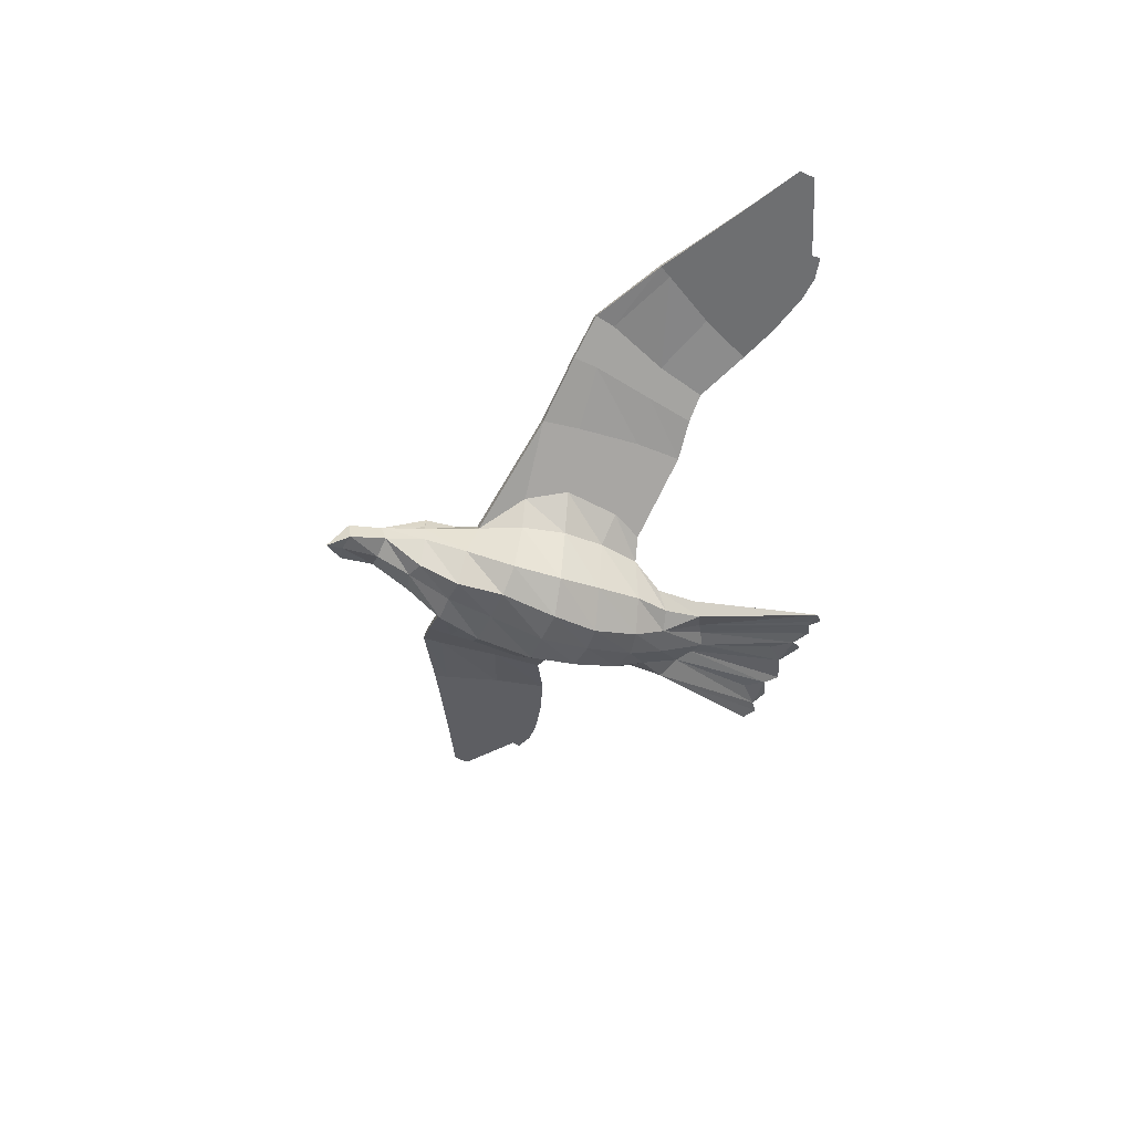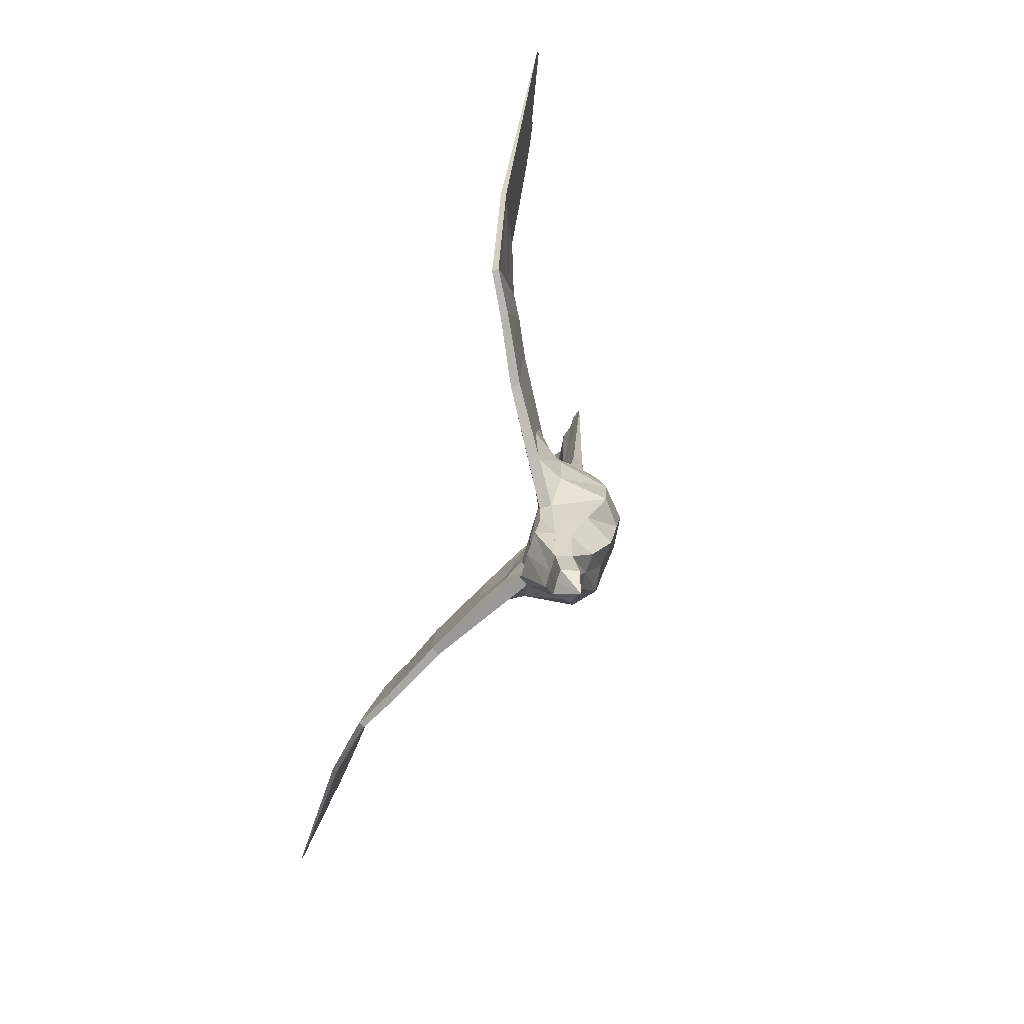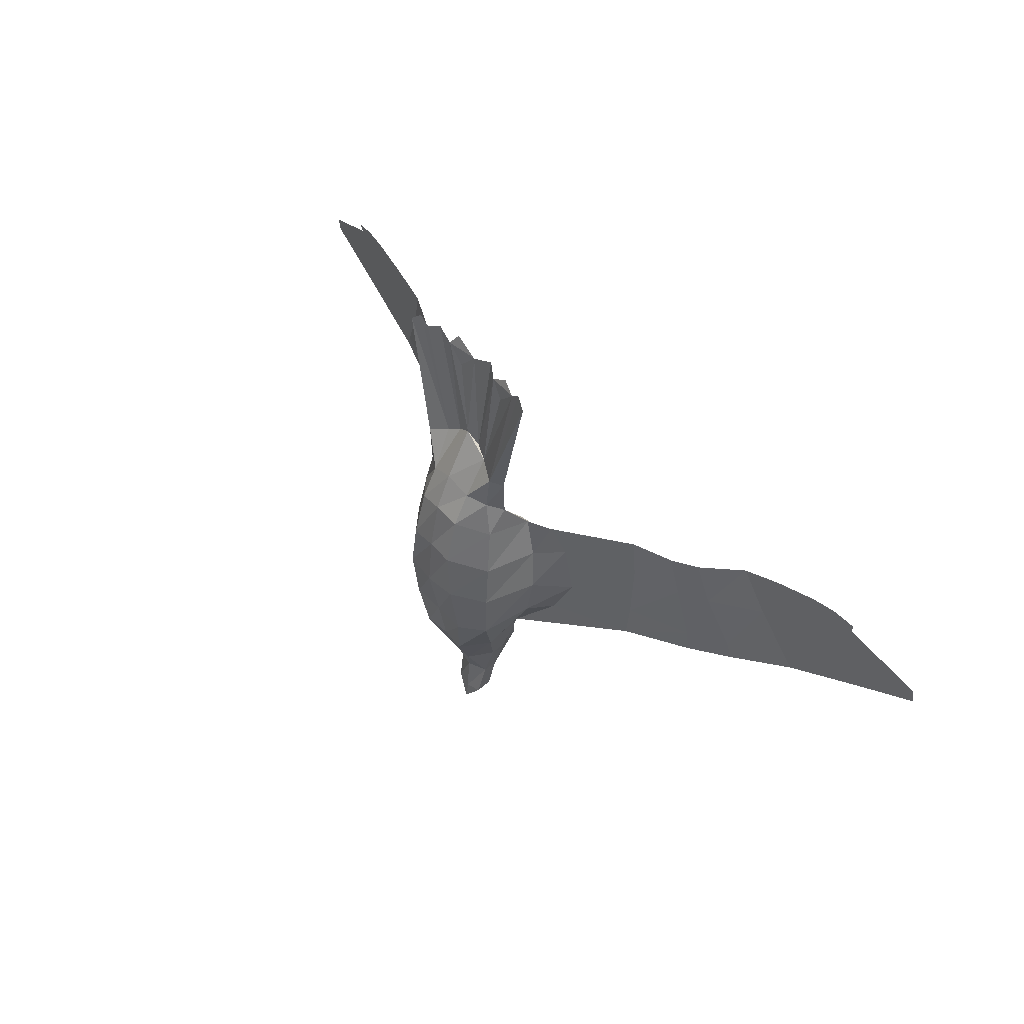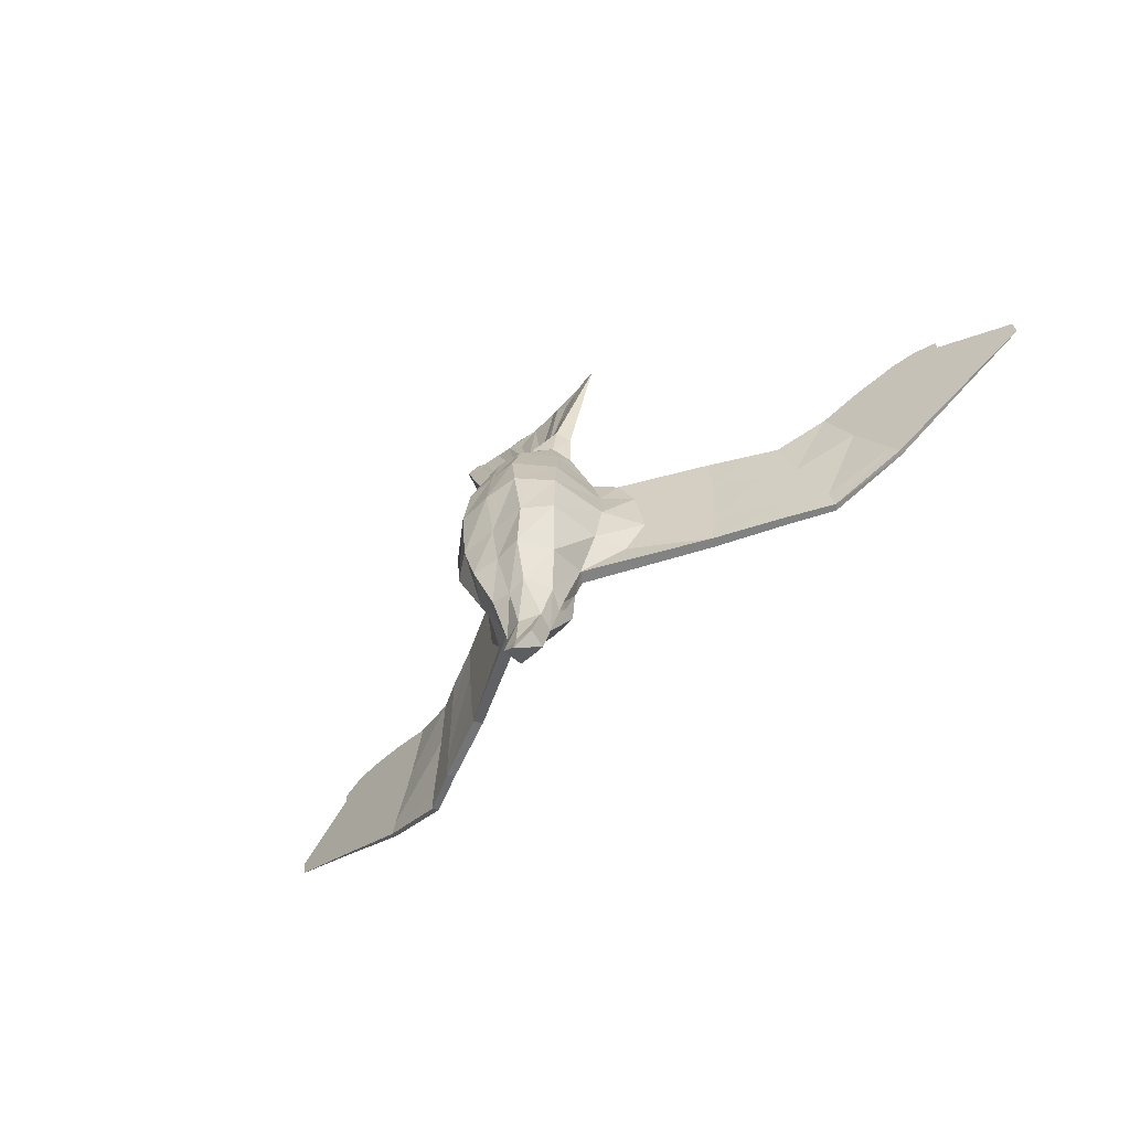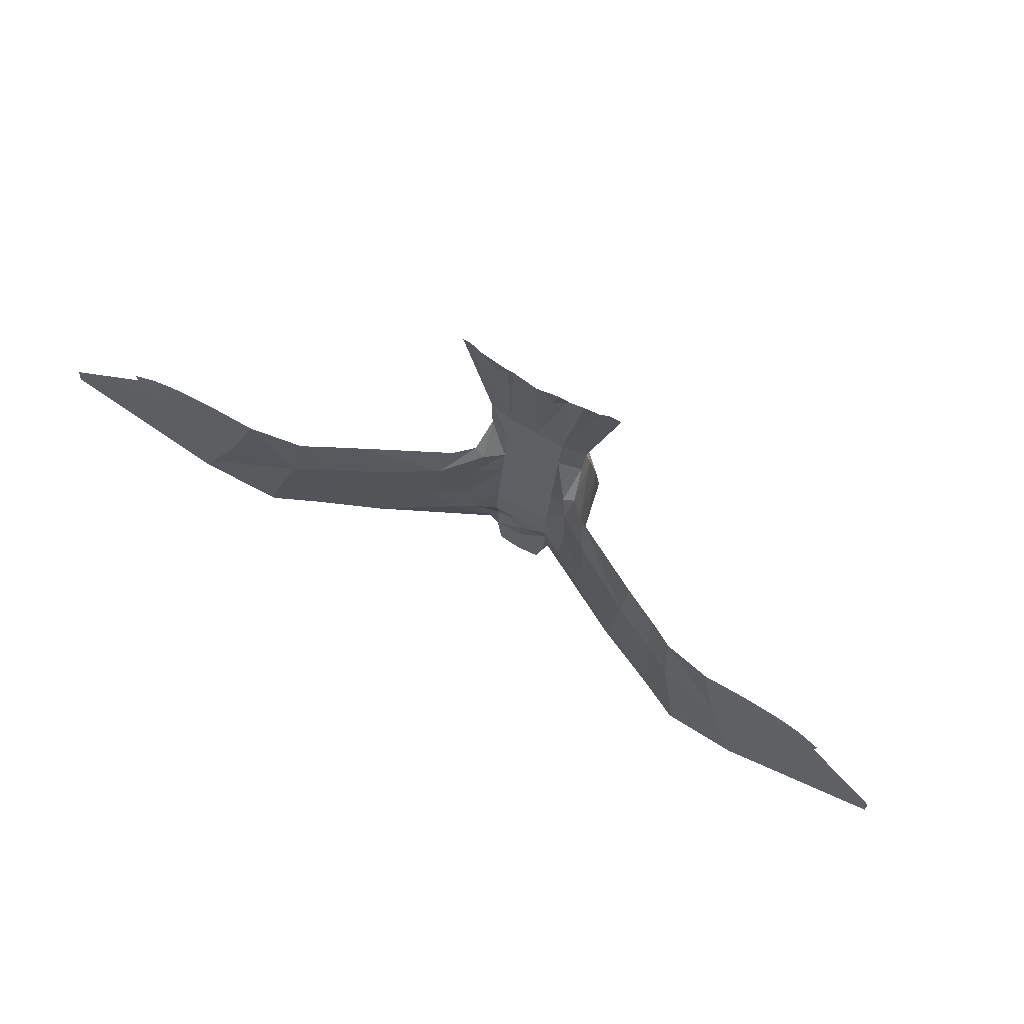
<metadata>
{"format":"obj","ext":"obj","renderer":"f3d","projection":"perspective","resolution":1024,"background":"white","views":[{"elev":-45.0,"azim":67.3,"up":"+Z"},{"elev":-77.2,"azim":73.6,"up":"+Y"},{"elev":46.1,"azim":-128.8,"up":"+Y"},{"elev":-62.9,"azim":-138.7,"up":"+Y"},{"elev":70.9,"azim":29.8,"up":"+Y"}]}
</metadata>
<code>
o D00089
v 0.7851 0.06119 0.1503
v 0.7846 0.09336 0.146
v 0.6942 0.01378 0.1442
v 0.692 0.0144 0.1481
v 0.6769 0.04673 0.1376
v 0.6749 0.0473 0.1411
v 0.637 0.1805 0.1147
v 0.6345 0.1632 0.1166
v 0.5907 0.1908 0.1071
v 0.5881 -0.04342 0.1375
v 0.5855 -0.04229 0.1447
v 0.5793 0.1285 0.1137
v 0.5772 0.1291 0.1171
v 0.5662 -0.01372 0.1306
v 0.5637 -0.01263 0.1376
v 0.5402 0.1876 0.1007
v 0.5013 0.08611 0.1088
v 0.4989 0.08707 0.1146
v 0.4831 -0.1009 0.1309
v 0.4801 -0.09924 0.1415
v 0.4703 -0.07487 0.1258
v 0.4674 -0.07329 0.136
v 0.4525 0.1671 0.09161
v 0.4122 0.03401 0.1037
v 0.4095 0.0354 0.1124
v 0.3691 0.1389 0.08408
v 0.3367 -0.1812 0.1041
v 0.3296 -0.1387 0.09773
v 0.3285 -0.1802 0.1159
v 0.3218 -0.1377 0.1087
v 0.2886 -0.01397 0.06784
v 0.2817 -0.01313 0.07706
v 0.2671 0.08611 0.05016
v 0.2517 -0.1946 0.05819
v 0.249 -0.142 0.05361
v 0.2425 -0.1935 0.07183
v 0.2403 -0.141 0.06623
v 0.2292 -0.01393 0.0352
v 0.2218 -0.013 0.04556
v 0.2148 0.08336 0.02156
v 0.1379 -0.002225 -0.008003
v 0.1372 0.09234 -0.014
v 0.1284 -0.1309 -0.005907
v 0.1295 -0.001172 0.003656
v 0.1193 -0.2088 -0.006512
v 0.1184 -0.1297 0.008549
v 0.1083 -0.2074 0.009697
v 0.01128 -0.1076 -0.07439
v 0.000284 -0.1062 -0.05817
v 0.001131 0.005522 -0.08686
v -0.008661 0.006787 -0.07275
v -0.006633 0.4817 -0.1992
v -0.0267 -0.1896 -0.09133
v -0.02546 0.06875 -0.1058
v -0.02992 0.5009 -0.1918
v -0.03829 -0.0939 -0.1459
v -0.03906 -0.188 -0.07273
v -0.04828 -0.005047 -0.1371
v -0.0547 -0.1838 -0.1491
v -0.05095 0.4846 -0.1908
v -0.06251 -0.09336 -0.2569
v -0.06843 -0.1943 -0.2544
v -0.0678 -0.004749 -0.2469
v -0.06627 0.08079 -0.1373
v -0.06956 -0.1128 -0.1042
v -0.07339 0.2204 -0.1968
v -0.07934 -0.1886 -0.09756
v -0.07871 0.003003 -0.1191
v -0.07917 0.0907 -0.231
v -0.07935 0.1398 -0.1899
v -0.08223 0.5007 -0.182
v -0.08841 0.2379 -0.2227
v -0.08995 0.06942 -0.1313
v -0.09956 -0.2893 -0.2192
v -0.1006 -0.2641 -0.1408
v -0.0968 0.163 -0.2249
v -0.1146 -0.2622 -0.1192
v -0.1191 -0.1988 -0.2935
v -0.1228 -0.08136 -0.3092
v -0.1174 0.4816 -0.1847
v -0.1281 -0.3715 -0.1898
v -0.1291 -0.3027 -0.1242
v -0.1289 -0.246 -0.1318
v -0.1287 -0.1897 -0.121
v -0.1285 -0.1139 -0.1278
v -0.132 -0.3726 -0.1559
v -0.1281 0.001561 -0.1475
v -0.1279 0.06793 -0.1596
v -0.1276 0.1518 -0.1728
v -0.1274 0.2219 -0.1851
v -0.1366 -0.2911 -0.2815
v -0.1294 0.2588 -0.2038
v -0.1345 0.01492 -0.305
v -0.1378 -0.3719 -0.1414
v -0.1408 -0.3951 -0.1562
v -0.1359 0.1094 -0.2796
v -0.1357 0.1742 -0.2464
v -0.1437 -0.3668 -0.1157
v -0.1357 0.5075 -0.1757
v -0.1509 -0.4499 -0.1961
v -0.1534 -0.3706 -0.2428
v -0.1589 -0.5221 -0.212
v -0.1578 -0.4583 -0.1619
v -0.1659 -0.5266 -0.1739
v -0.1584 0.2748 -0.1944
v -0.1925 -0.5626 -0.2223
v -0.1924 -0.5288 -0.2167
v -0.1923 -0.5267 -0.1731
v -0.1921 -0.4524 -0.2124
v -0.192 -0.4582 -0.1613
v -0.192 -0.3813 -0.2385
v -0.1917 -0.2927 -0.2752
v -0.1916 -0.3712 -0.1132
v -0.1915 -0.1978 -0.2922
v -0.1914 -0.3025 -0.124
v -0.1911 -0.2451 -0.1202
v -0.1911 -0.08346 -0.3148
v -0.1909 -0.1895 -0.1209
v -0.1907 0.02054 -0.305
v -0.1907 -0.1137 -0.1277
v -0.1903 0.001779 -0.1473
v -0.1903 0.1204 -0.2842
v -0.1901 0.06815 -0.1595
v -0.1899 0.1937 -0.2516
v -0.1899 0.152 -0.1726
v -0.1897 0.2222 -0.185
v -0.1894 0.2934 -0.1983
v -0.1887 0.4829 -0.1775
v -0.2187 -0.5264 -0.1737
v -0.2258 -0.5219 -0.2119
v -0.2262 -0.458 -0.1617
v -0.2206 0.2751 -0.1942
v -0.2304 -0.3704 -0.2426
v -0.2332 -0.4496 -0.1959
v -0.2395 -0.3665 -0.1155
v -0.2427 -0.3948 -0.156
v -0.2455 -0.3715 -0.1412
v -0.2468 -0.2907 -0.2812
v -0.2447 0.1098 -0.2794
v -0.2442 0.1746 -0.2462
v -0.2468 0.01532 -0.3047
v -0.2514 -0.3722 -0.1556
v -0.2415 0.5079 -0.1754
v -0.2536 -0.3023 -0.1239
v -0.2554 -0.371 -0.1895
v -0.2534 -0.2455 -0.1315
v -0.2532 -0.1893 -0.1207
v -0.2529 -0.1135 -0.1276
v -0.2498 0.2593 -0.2035
v -0.2526 0.002 -0.1472
v -0.2524 0.06837 -0.1593
v -0.2521 0.1522 -0.1725
v -0.2519 0.2224 -0.1848
v -0.2592 -0.08088 -0.3089
v -0.2637 -0.1983 -0.2932
v -0.2678 -0.2617 -0.1189
v -0.2601 0.4821 -0.1844
v -0.2819 -0.2634 -0.1403
v -0.2835 -0.2886 -0.2188
v -0.2831 0.1636 -0.2245
v -0.2902 0.07012 -0.1308
v -0.291 0.2386 -0.2222
v -0.3025 -0.1878 -0.09705
v -0.2951 0.5014 -0.1815
v -0.3013 0.09148 -0.2305
v -0.3006 0.1405 -0.1894
v -0.3018 0.003791 -0.1186
v -0.306 0.2212 -0.1962
v -0.3117 -0.1119 -0.1036
v -0.3141 -0.1935 -0.2539
v -0.3134 -0.003882 -0.2463
v -0.3138 0.08166 -0.1367
v -0.3194 -0.09245 -0.2563
v -0.3273 -0.1829 -0.1485
v -0.3265 0.4855 -0.1902
v -0.3324 -0.004044 -0.1364
v -0.3426 -0.1869 -0.07203
v -0.3431 -0.09283 -0.1452
v -0.3474 0.5021 -0.1911
v -0.3551 -0.1884 -0.09057
v -0.3546 0.06991 -0.1051
v -0.3716 0.008068 -0.07191
v -0.3709 0.4829 -0.1984
v -0.3813 -0.1048 -0.05729
v -0.3815 0.006873 -0.08597
v -0.3924 -0.1061 -0.07345
v -0.4897 -0.2053 0.01108
v -0.4992 -0.1275 0.009978
v -0.5008 -0.2066 -0.005076
v -0.5093 -0.1287 -0.004431
v -0.5095 0.001084 0.005136
v -0.5166 0.09465 -0.01248
v -0.518 9.2e-05 -0.006484
v -0.5941 0.08622 0.02343
v -0.6016 -0.01009 0.04747
v -0.6091 -0.01097 0.03714
v -0.621 -0.1379 0.06822
v -0.6235 -0.1904 0.07384
v -0.6298 -0.1389 0.05565
v -0.6328 -0.1915 0.06024
v -0.6463 0.08933 0.05228
v -0.6615 -0.009802 0.07925
v -0.6684 -0.01059 0.07005
v -0.7023 -0.1341 0.1111
v -0.7092 -0.1765 0.1183
v -0.7102 -0.135 0.1001
v -0.7175 -0.1775 0.1066
v -0.7477 0.1429 0.08666
v -0.7887 0.03963 0.1152
v -0.7915 0.03826 0.1064
v -0.8309 0.1716 0.09458
v -0.8473 -0.06865 0.139
v -0.8503 -0.07021 0.1288
v -0.8602 -0.09451 0.1446
v -0.8632 -0.09612 0.134
v -0.8777 0.09193 0.1178
v -0.8802 0.09099 0.112
v -0.9184 0.1928 0.1041
v -0.9431 -0.007308 0.1411
v -0.9457 -0.008384 0.1341
v -0.9557 0.1345 0.1207
v -0.9578 0.1339 0.1173
v -0.9652 -0.03682 0.1483
v -0.9678 -0.03793 0.1411
v -0.9689 0.1963 0.1107
v -1.013 0.169 0.1204
v -1.015 0.1863 0.1185
v -1.054 0.0534 0.1451
v -1.056 0.05285 0.1416
v -1.071 0.02063 0.1522
v -1.073 0.02002 0.1483
v -1.163 0.1002 0.1505
v -1.164 0.06807 0.1548
f 133 111 109
f 138 112 111
f 155 114 112
f 154 117 114
f 141 119 117
f 139 122 119
f 140 124 122
f 149 132 127
f 132 157 143
f 162 183 179
f 145 133 134
f 159 138 133
f 170 155 138
f 173 154 155
f 171 141 154
f 165 139 141
f 160 140 139
f 158 159 145
f 174 170 159
f 178 173 170
f 176 171 173
f 172 165 171
f 166 160 165
f 168 162 160
f 174 158 180
f 186 178 174
f 185 176 178
f 181 172 176
f 190 193 186
f 190 186 180
f 193 192 185
f 193 185 186
f 192 181 185
f 199 190 189
f 196 193 190
f 194 192 193
f 203 201 196
f 203 196 199
f 201 194 196
f 213 206 207
f 210 203 206
f 208 201 203
f 217 211 210
f 217 210 213
f 211 208 210
f 231 229 222
f 231 222 220
f 222 217 213
f 222 213 220
f 218 211 217
f 218 217 222
f 189 180 158
f 207 206 203
f 207 203 199
f 220 213 215
f 220 215 224
f 131 110 113
f 135 137 136
f 116 146 144
f 118 147 146
f 120 148 147
f 120 147 118
f 121 150 148
f 121 148 120
f 123 151 150
f 123 150 121
f 125 152 151
f 125 151 123
f 126 153 152
f 126 152 125
f 113 115 144
f 183 162 168
f 168 166 152
f 149 175 164
f 168 153 175
f 157 164 175
f 153 126 128
f 148 169 163
f 150 167 169
f 151 161 167
f 187 177 184
f 187 184 188
f 188 184 182
f 188 182 191
f 198 187 188
f 189 187 198
f 189 198 200
f 197 188 191
f 204 198 197
f 204 197 195
f 214 205 204
f 207 205 214
f 212 204 202
f 219 223 212
f 219 212 209
f 223 219 216
f 223 216 228
f 224 223 230
f 158 156 187
f 223 214 212
f 215 214 223
f 218 221 216
f 211 216 209
f 208 209 202
f 201 202 195
f 194 195 191
f 166 161 151
f 161 166 172
f 161 172 182
f 167 182 184
f 167 184 169
f 169 184 177
f 160 162 140
f 162 149 140
f 200 198 205
f 200 205 207
f 136 142 145
f 144 142 137
f 142 144 158
f 156 158 144
f 146 156 144
f 146 147 163
f 177 156 163
f 156 177 187
f 192 191 182
f 182 172 181
f 100 109 111
f 101 111 112
f 91 112 114
f 78 114 117
f 79 117 119
f 93 119 122
f 96 122 124
f 97 124 127
f 127 128 99
f 92 60 55
f 100 101 81
f 81 101 91
f 74 91 78
f 62 78 79
f 61 79 93
f 63 93 96
f 69 96 97
f 86 103 81
f 86 81 74
f 75 74 62
f 59 62 61
f 56 61 63
f 58 63 69
f 64 69 76
f 70 76 72
f 53 75 59
f 53 59 56
f 48 56 58
f 50 58 64
f 45 53 48
f 45 48 43
f 43 48 50
f 43 50 41
f 41 50 54
f 41 54 42
f 34 45 43
f 35 43 41
f 38 41 42
f 28 34 35
f 28 35 38
f 31 28 38
f 31 38 40
f 19 27 28
f 21 28 31
f 24 31 33
f 14 10 21
f 14 21 24
f 17 14 24
f 17 24 26
f 10 14 17
f 10 17 5
f 12 17 26
f 12 26 23
f 75 53 45
f 10 19 21
f 98 113 110
f 103 95 94
f 115 82 83
f 116 83 84
f 118 84 85
f 118 85 120
f 120 85 87
f 120 87 121
f 121 87 88
f 121 88 123
f 123 88 89
f 123 89 125
f 125 89 90
f 125 90 126
f 98 82 115
f 66 72 52
f 90 89 70
f 105 80 71
f 52 55 60
f 90 60 71
f 80 99 128
f 84 67 65
f 85 65 68
f 87 68 73
f 46 44 49
f 46 49 57
f 44 51 49
f 37 46 47
f 34 36 47
f 34 47 45
f 39 44 46
f 32 39 37
f 32 37 30
f 22 30 29
f 19 20 29
f 25 32 30
f 18 25 22
f 18 22 15
f 4 6 13
f 4 13 15
f 3 4 11
f 13 18 15
f 45 47 77
f 29 30 37
f 29 37 36
f 15 22 20
f 15 20 11
f 10 11 20
f 23 18 13
f 26 25 18
f 33 32 25
f 40 39 32
f 42 44 39
f 89 88 73
f 64 70 73
f 68 51 64
f 65 49 51
f 65 51 68
f 67 57 49
f 97 72 76
f 97 92 72
f 27 29 36
f 98 94 86
f 75 82 86
f 82 75 77
f 82 77 83
f 77 67 84
f 67 77 57
f 47 57 77
f 54 51 44
f 54 64 51
f 109 134 133
f 111 133 138
f 112 138 155
f 114 155 154
f 117 154 141
f 119 141 139
f 122 139 140
f 124 140 149
f 127 124 149
f 128 127 132
f 143 128 132
f 175 149 162
f 179 175 162
f 133 145 159
f 138 159 170
f 155 170 173
f 154 173 171
f 141 171 165
f 139 165 160
f 145 142 158
f 159 158 174
f 170 174 178
f 173 178 176
f 171 176 172
f 165 172 166
f 160 166 168
f 174 180 186
f 178 186 185
f 176 185 181
f 180 189 190
f 189 200 199
f 190 199 196
f 193 196 194
f 207 215 213
f 206 213 210
f 203 210 208
f 220 224 231
f 199 200 207
f 113 135 131
f 136 131 135
f 144 115 116
f 146 116 118
f 144 135 113
f 152 153 168
f 157 132 149
f 164 157 149
f 179 183 168
f 175 179 168
f 175 153 157
f 143 157 153
f 128 143 153
f 163 147 148
f 169 148 150
f 167 150 151
f 188 197 198
f 191 195 197
f 195 202 204
f 204 212 214
f 214 215 207
f 202 209 212
f 209 216 219
f 228 230 223
f 230 231 224
f 216 221 228
f 187 189 158
f 204 205 198
f 223 224 215
f 216 211 218
f 209 208 211
f 202 201 208
f 195 194 201
f 191 192 194
f 151 152 166
f 182 167 161
f 177 163 169
f 145 131 136
f 137 135 144
f 163 156 146
f 182 181 192
f 111 101 100
f 112 91 101
f 114 78 91
f 117 79 78
f 119 93 79
f 122 96 93
f 124 97 96
f 105 92 97
f 127 105 97
f 80 105 127
f 99 80 127
f 52 72 92
f 55 52 92
f 91 74 81
f 78 62 74
f 79 61 62
f 93 63 61
f 96 69 63
f 97 76 69
f 74 75 86
f 62 59 75
f 61 56 59
f 63 58 56
f 69 64 58
f 76 70 64
f 72 66 70
f 56 48 53
f 58 50 48
f 64 54 50
f 43 35 34
f 41 38 35
f 42 40 38
f 40 33 31
f 28 21 19
f 31 24 21
f 33 26 24
f 5 2 3
f 5 3 10
f 12 8 5
f 12 5 17
f 23 16 9
f 23 9 12
f 28 27 34
f 110 103 98
f 94 98 103
f 83 116 115
f 84 118 116
f 115 113 98
f 70 66 90
f 60 92 105
f 71 60 105
f 90 66 52
f 60 90 52
f 71 80 90
f 126 90 80
f 128 126 80
f 65 85 84
f 68 87 85
f 73 88 87
f 57 47 46
f 47 36 37
f 46 37 39
f 29 20 22
f 29 27 19
f 30 22 25
f 15 11 4
f 11 10 3
f 77 75 45
f 20 19 10
f 13 16 23
f 18 23 26
f 25 26 33
f 32 33 40
f 39 40 42
f 73 70 89
f 64 73 68
f 49 65 67
f 36 34 27
f 86 95 103
f 86 82 98
f 84 83 77
f 44 42 54
f 232 226 218
f 232 218 222
f 226 227 225
f 229 231 233
f 229 233 232
f 233 231 230
f 233 230 228
f 232 228 221
f 227 226 221
f 2 1 3
f 4 3 1
f 2 6 4
f 8 13 6
f 9 16 13
f 222 229 232
f 225 218 226
f 228 232 233
f 221 226 232
f 218 225 227
f 221 218 227
f 8 2 5
f 7 8 12
f 9 7 12
f 4 1 2
f 6 2 8
f 8 7 9
f 13 8 9
f 137 142 136
f 95 86 94
f 134 109 107
f 131 134 130
f 131 130 129
f 130 107 106
f 130 106 129
f 108 129 106
f 129 108 110
f 145 134 131
f 102 107 109
f 104 102 100
f 104 100 103
f 106 107 102
f 104 106 102
f 106 104 108
f 103 110 108
f 103 100 81
f 107 130 134
f 110 131 129
f 109 100 102
f 108 104 103

</code>
